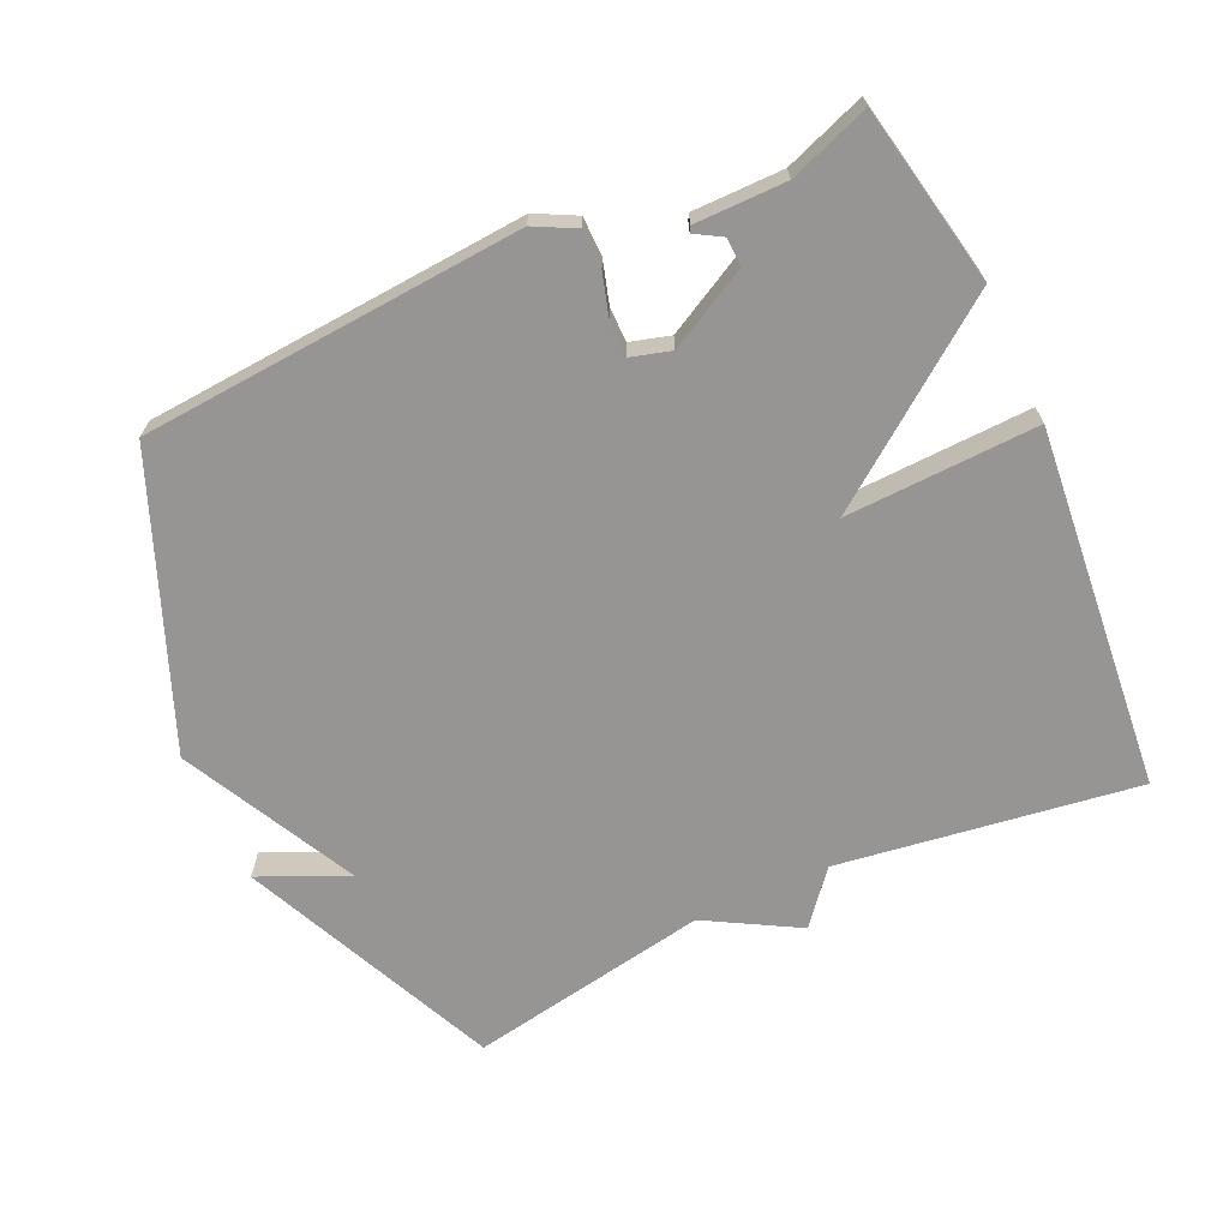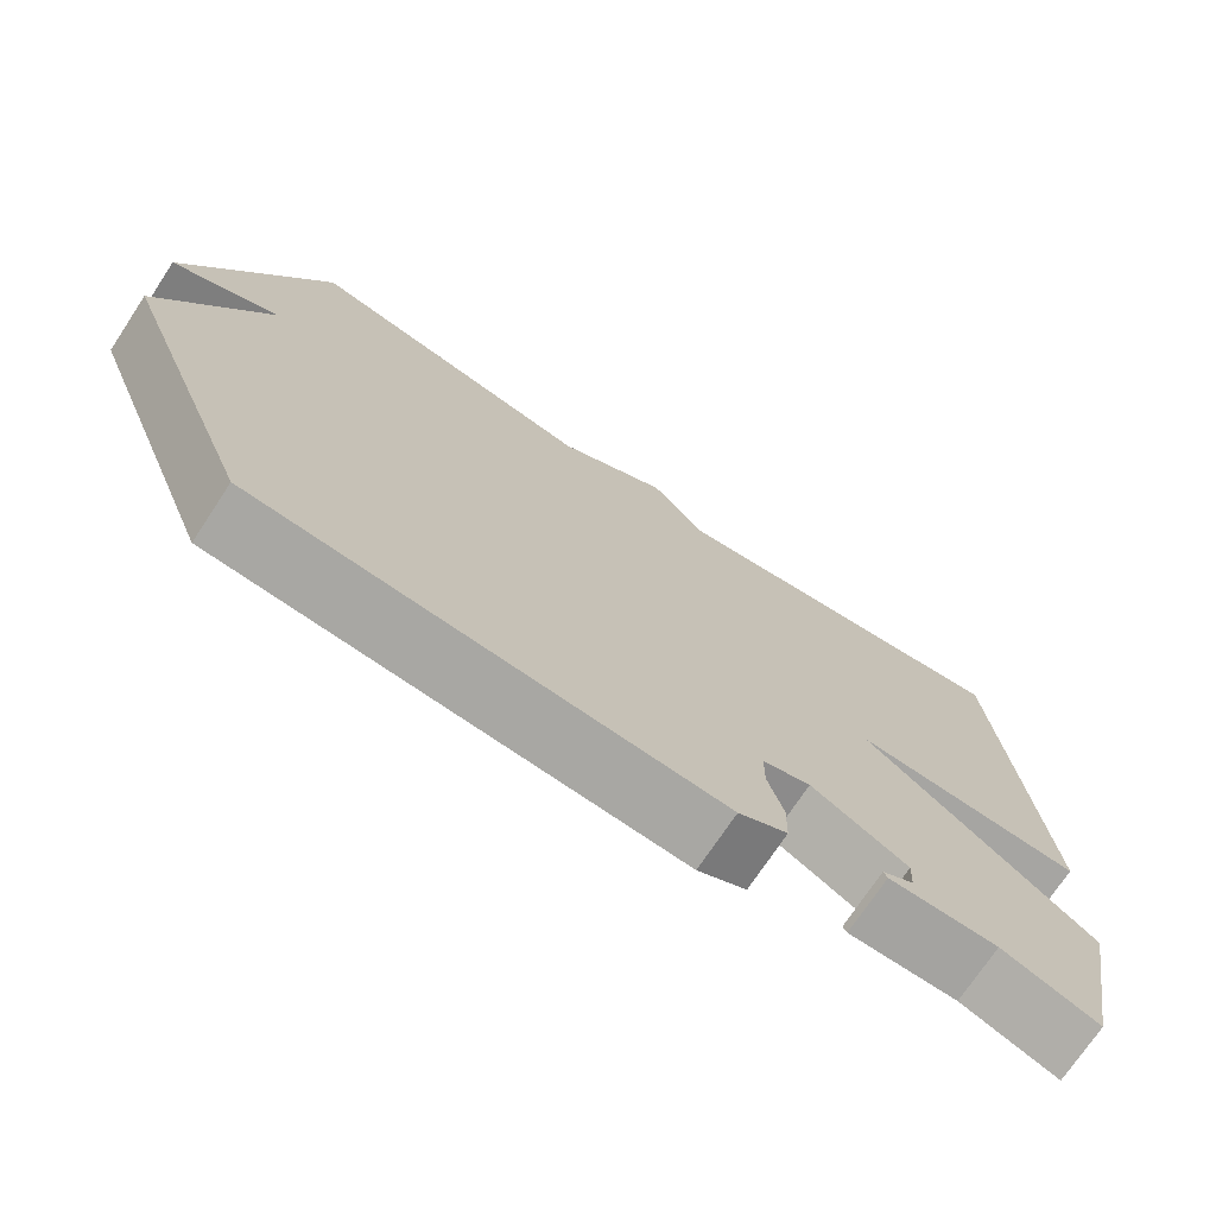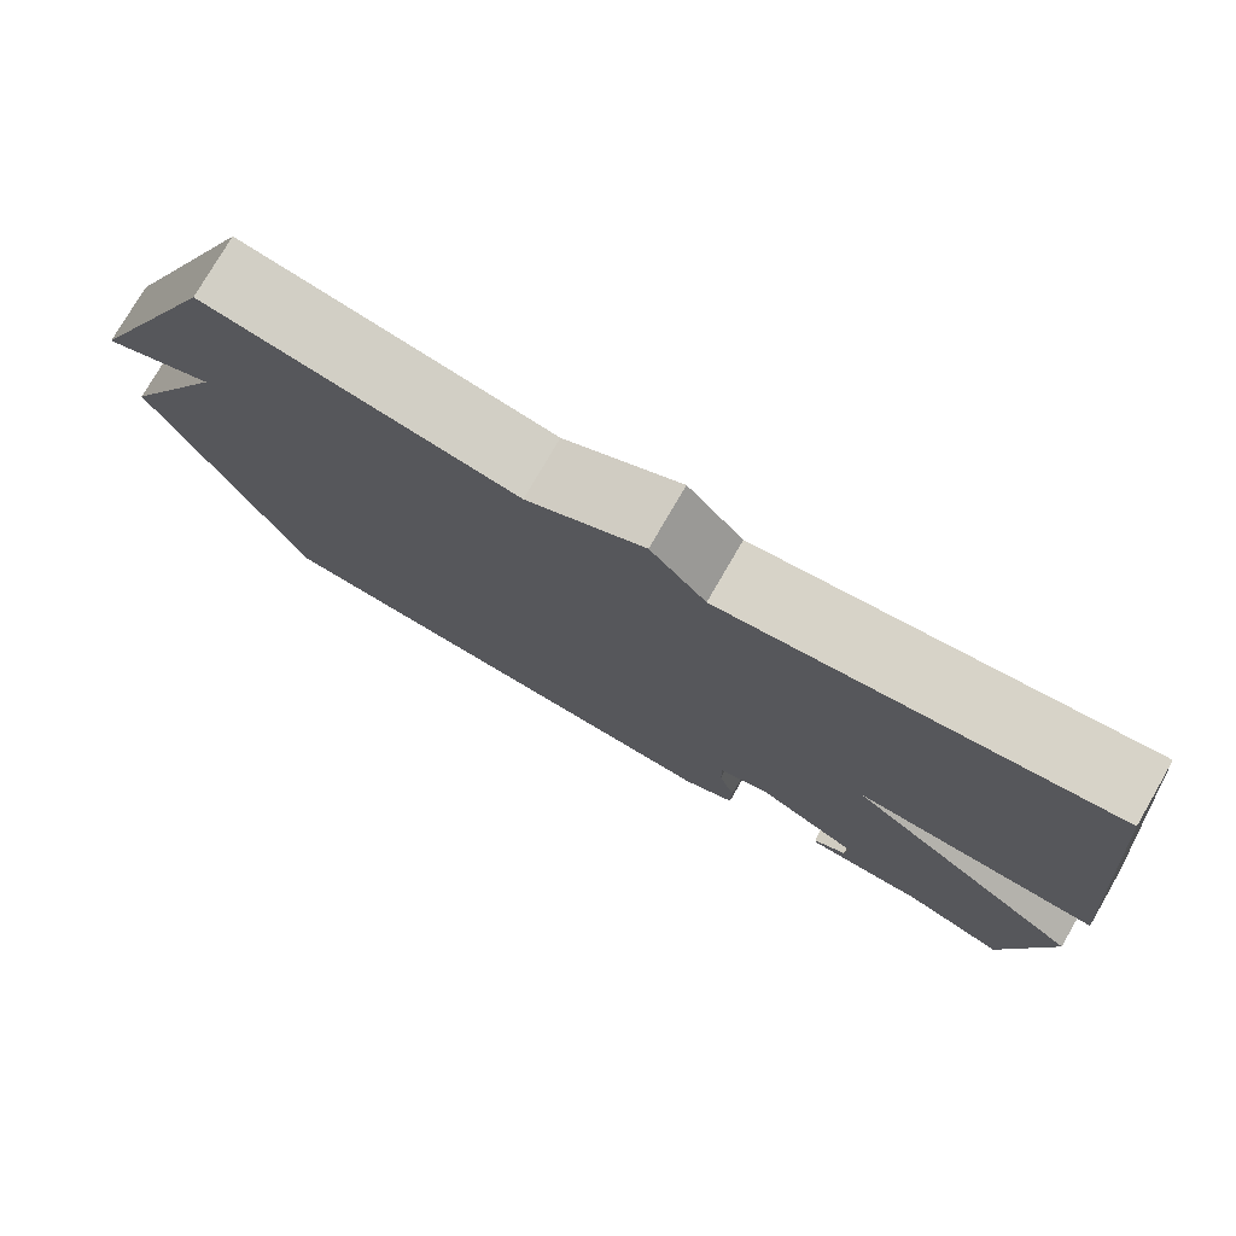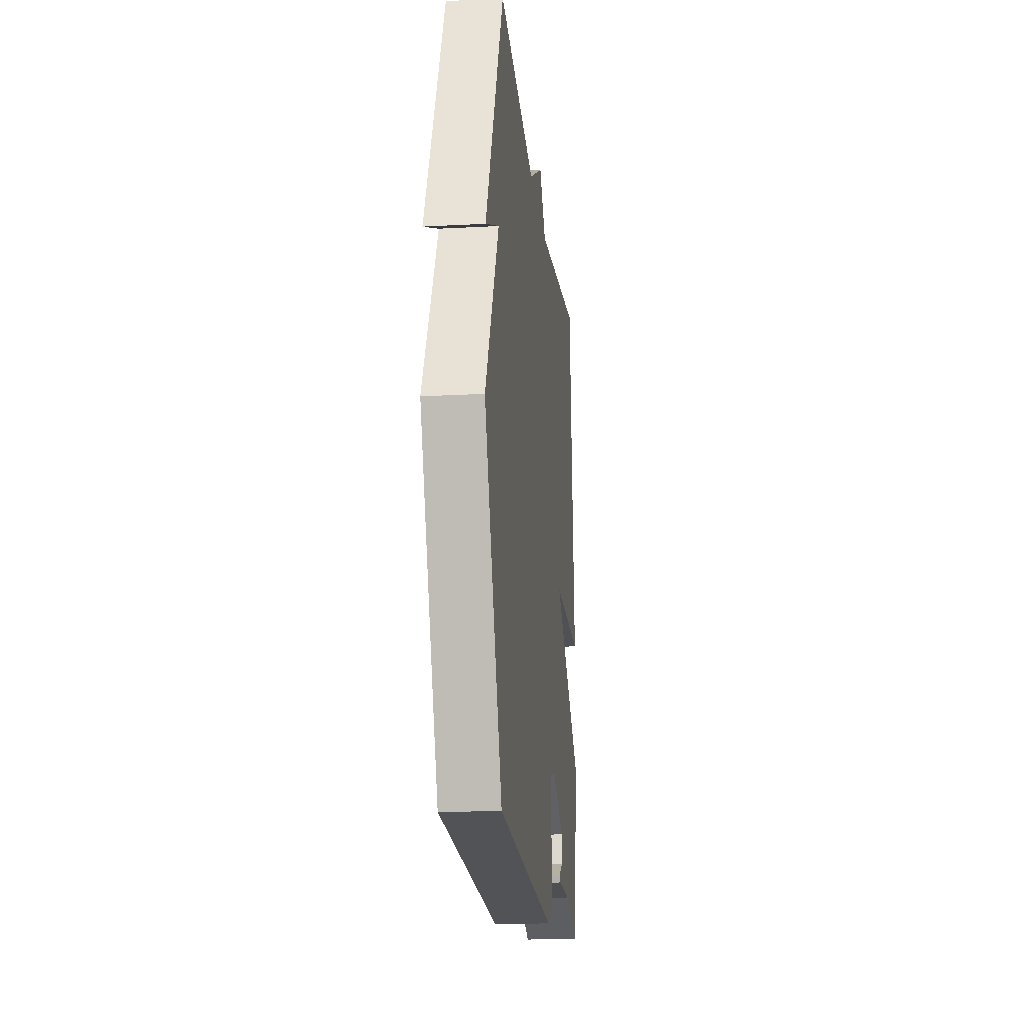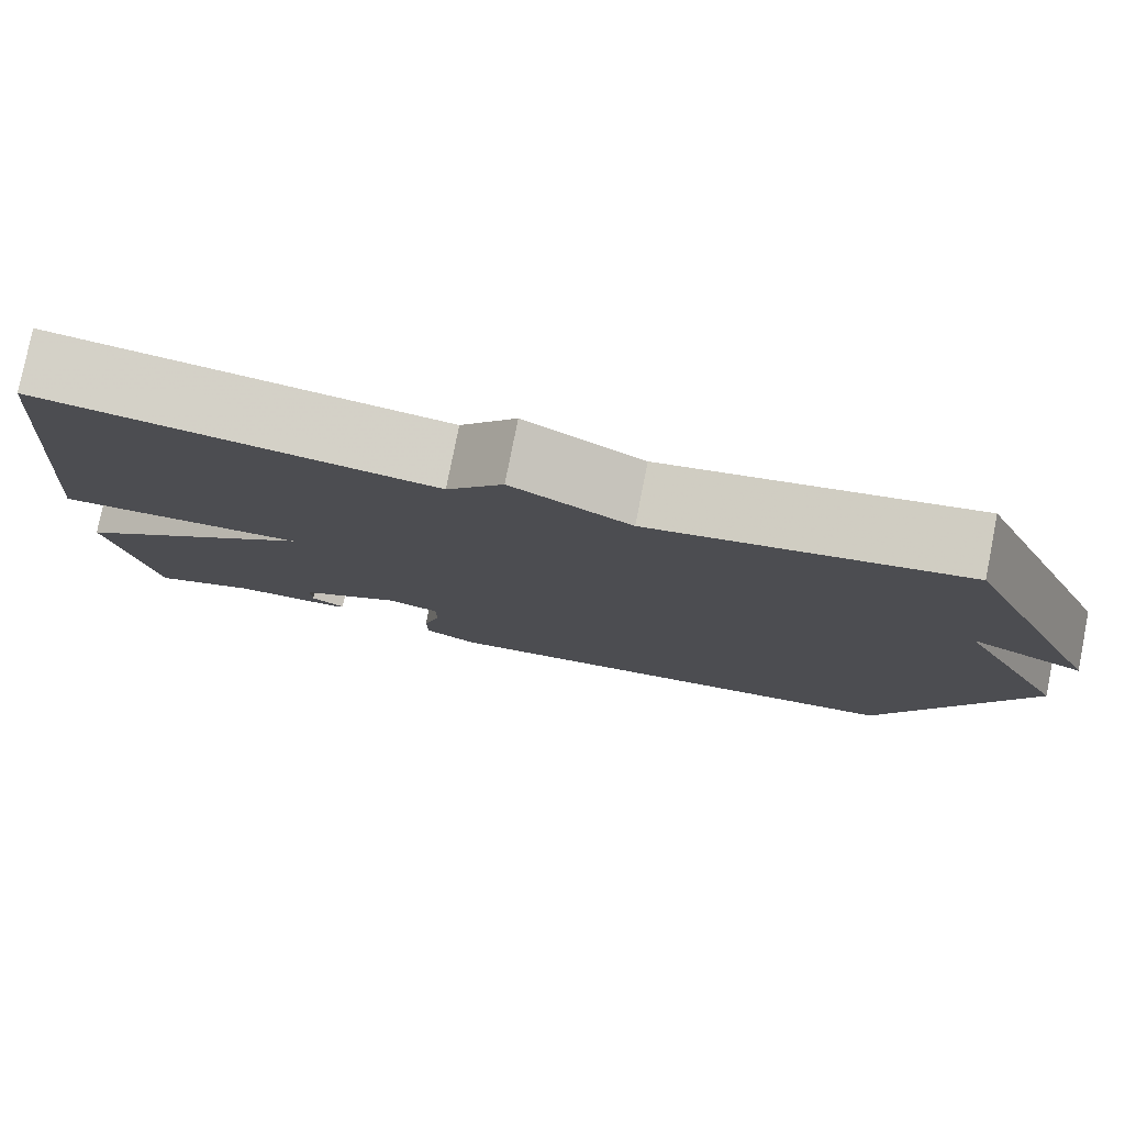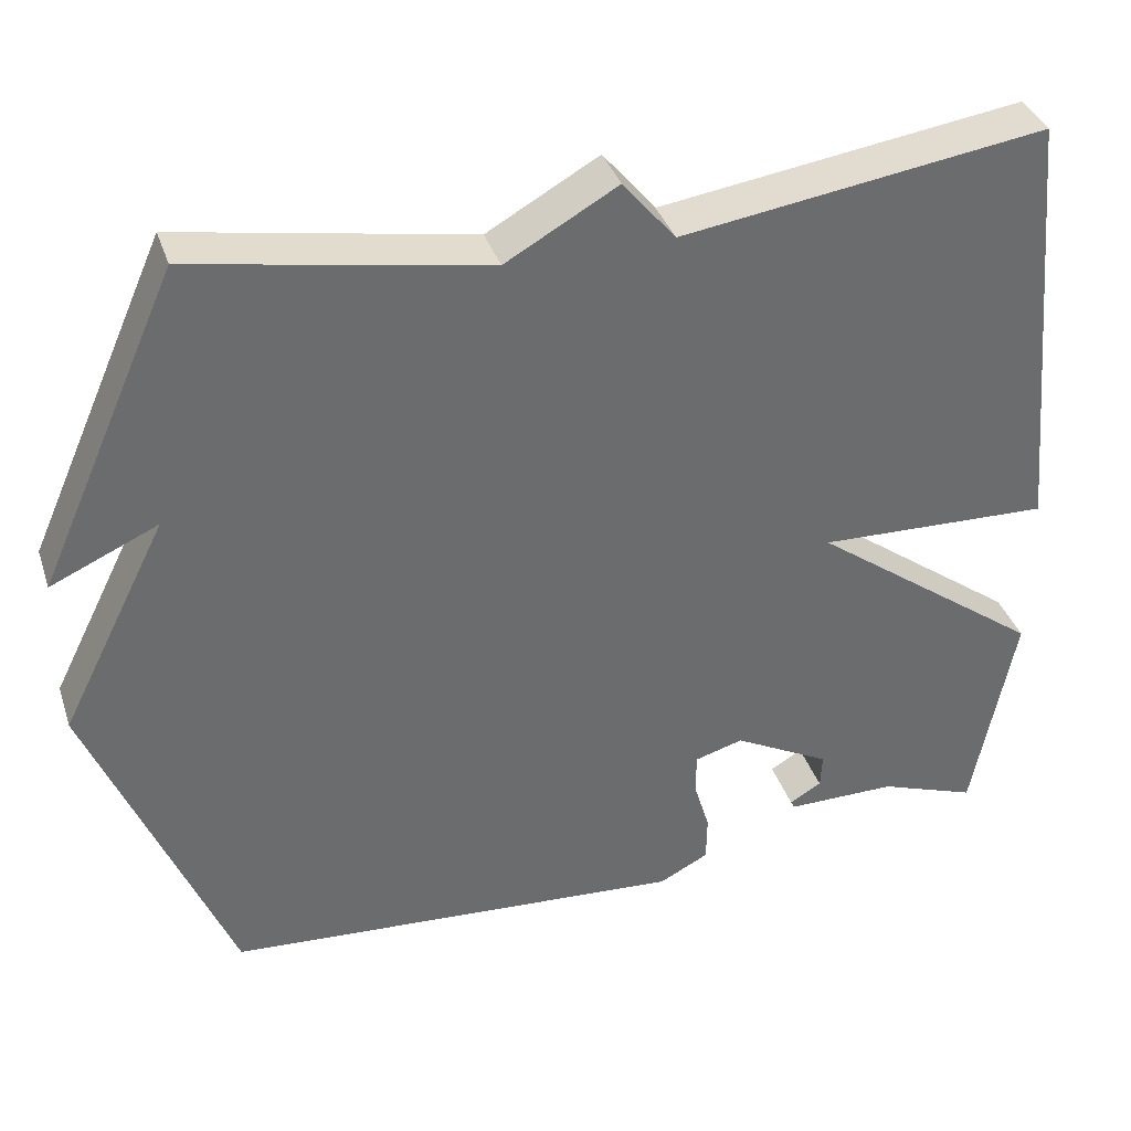
<metadata>
{"format":"obj","ext":"obj","renderer":"f3d","projection":"perspective","resolution":1024,"background":"white","views":[{"elev":-67.5,"azim":-155.3,"up":"+Y"},{"elev":-72.8,"azim":146.5,"up":"+Z"},{"elev":77.0,"azim":-149.9,"up":"+Z"},{"elev":-18.2,"azim":96.0,"up":"+Z"},{"elev":78.8,"azim":11.2,"up":"+Z"},{"elev":36.9,"azim":162.5,"up":"+Z"}]}
</metadata>
<code>
v 0.5 0.07 0.5
v 0.67 0.07 0.119
v 0.54 0.07 0.177
v 0.67 0.07 -0.081
v 0.5 0.07 -0.5
v -0.064 0.07 -0.54
v -0.124 0.07 -0.509
v -0.125 0.07 -0.452
v -0.106 0.07 -0.388
v -0.106 0.07 -0.337
v -0.165 0.07 -0.32
v -0.283 0.07 -0.383
v -0.281 0.07 -0.425
v -0.242 0.07 -0.448
v -0.247 0.07 -0.457
v -0.381 0.07 -0.457
v -0.5 0.07 -0.5
v -0.551 0.07 -0.237
v -0.267 0.07 -0.027
v -0.551 0.07 -0.037
v -0.5 0.07 0.5
v -0.057 0.07 0.436
v 0.007 0.07 0.513
v 0.143 0.07 0.436
v 0.5 0 0.5
v 0.67 0 0.119
v 0.54 0 0.177
v 0.67 0 -0.081
v 0.5 0 -0.5
v -0.064 0 -0.54
v -0.124 0 -0.509
v -0.125 0 -0.452
v -0.106 0 -0.388
v -0.106 0 -0.337
v -0.165 0 -0.32
v -0.283 0 -0.383
v -0.281 0 -0.425
v -0.242 0 -0.448
v -0.247 0 -0.457
v -0.381 0 -0.457
v -0.5 0 -0.5
v -0.551 0 -0.237
v -0.267 0 -0.027
v -0.551 0 -0.037
v -0.5 0 0.5
v -0.057 0 0.436
v 0.007 0 0.513
v 0.143 0 0.436
f 22 23 24
f 19 20 21 22
f 19 22 24
f 16 17 18 19
f 13 14 15 16
f 12 13 16
f 19 24 1
f 16 19 1
f 12 16 1
f 7 8 9
f 6 7 9
f 5 6 9
f 4 5 9
f 3 4 9
f 3 9 10
f 1 2 3
f 11 12 1 3
f 3 10 11
f 48 47 46
f 46 45 44 43
f 48 46 43
f 43 42 41 40
f 40 39 38 37
f 40 37 36
f 25 48 43
f 25 43 40
f 25 40 36
f 33 32 31
f 33 31 30
f 33 30 29
f 33 29 28
f 33 28 27
f 34 33 27
f 27 26 25
f 27 25 36 35
f 35 34 27
f 1 25 26 2
f 2 26 27 3
f 3 27 28 4
f 4 28 29 5
f 5 29 30 6
f 6 30 31 7
f 7 31 32 8
f 8 32 33 9
f 9 33 34 10
f 10 34 35 11
f 11 35 36 12
f 12 36 37 13
f 13 37 38 14
f 14 38 39 15
f 15 39 40 16
f 16 40 41 17
f 17 41 42 18
f 18 42 43 19
f 19 43 44 20
f 20 44 45 21
f 21 45 46 22
f 22 46 47 23
f 23 47 48 24
f 24 48 25 1

</code>
